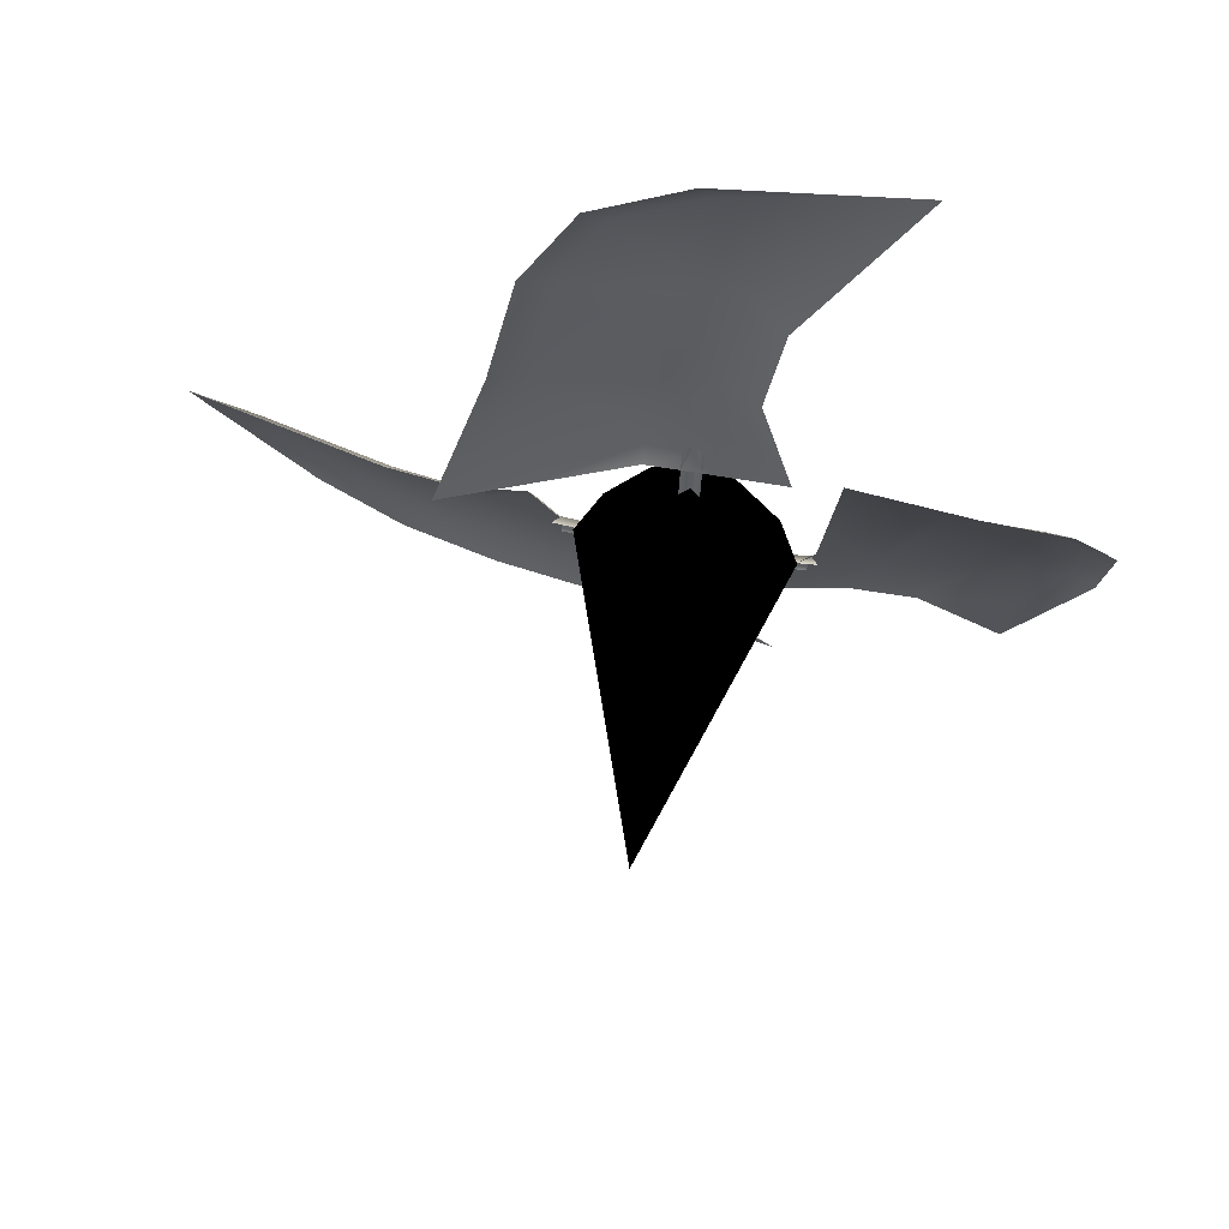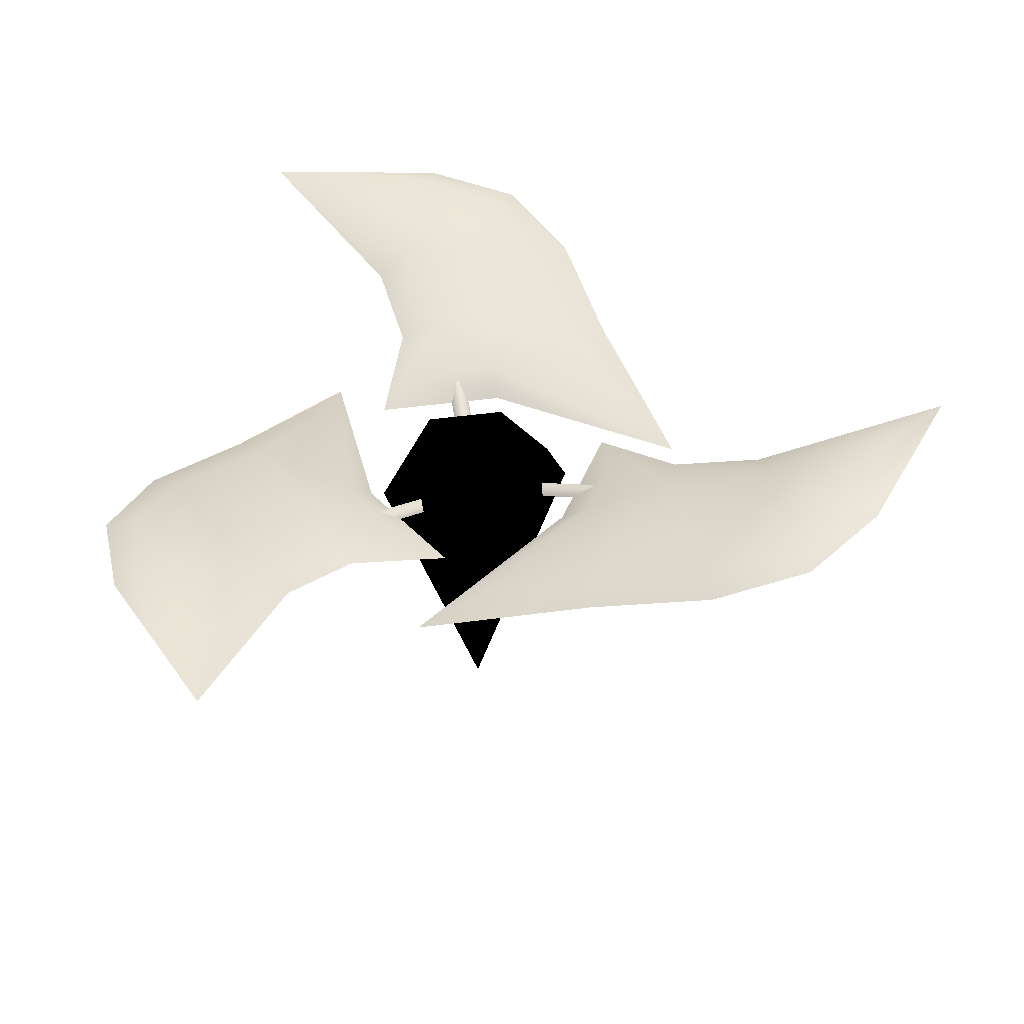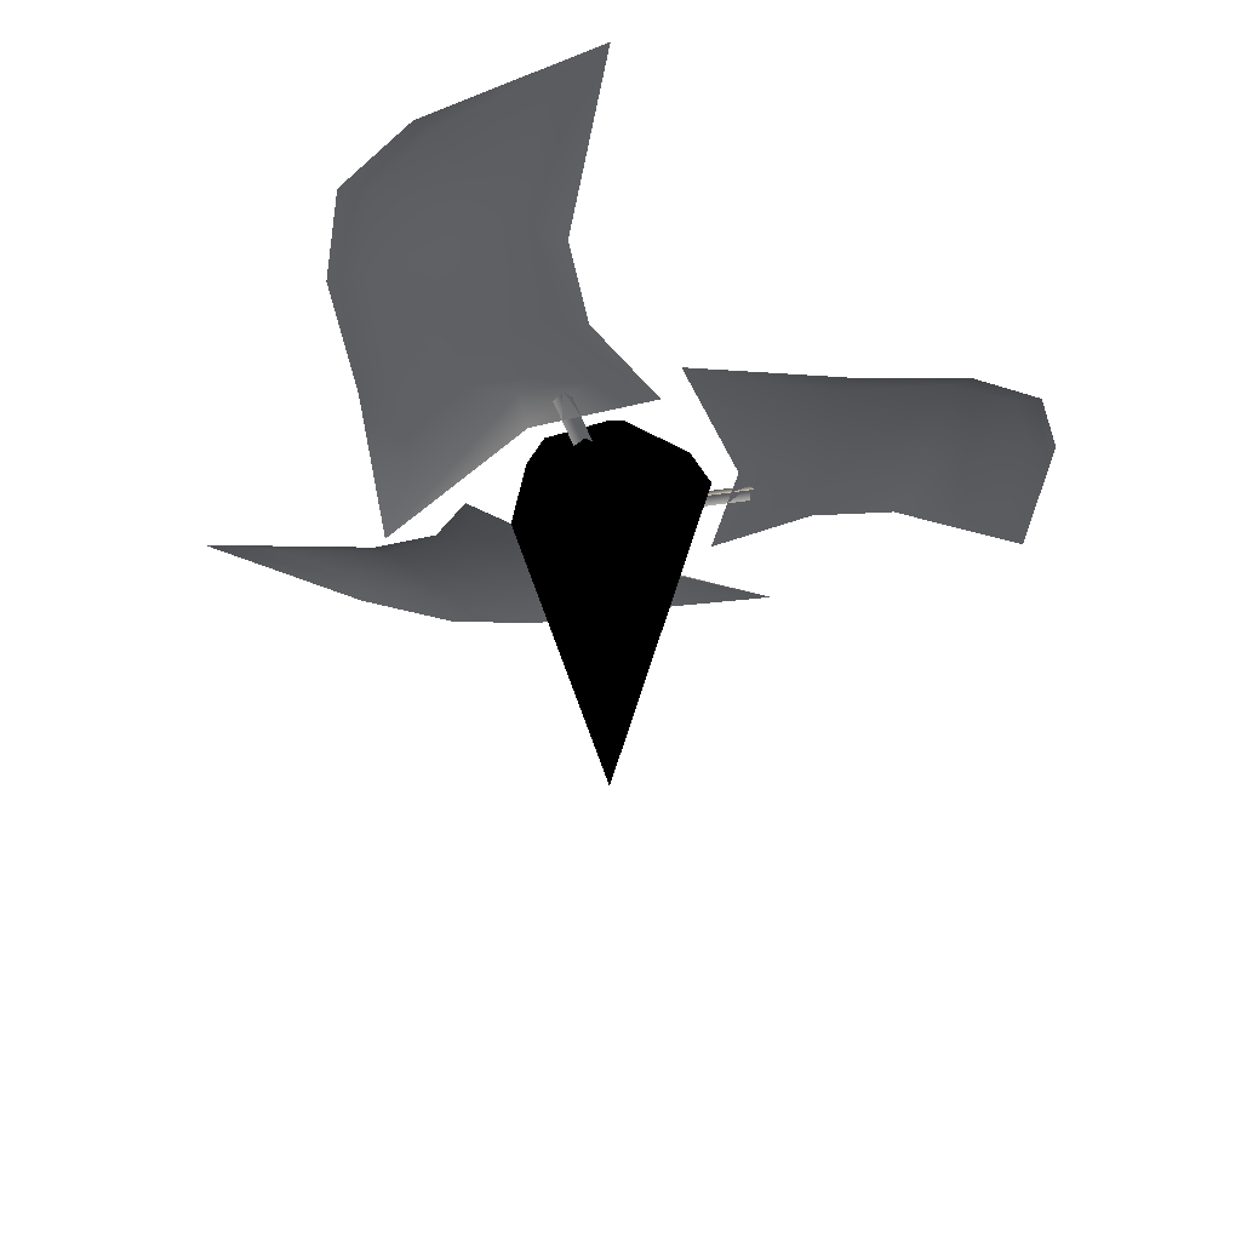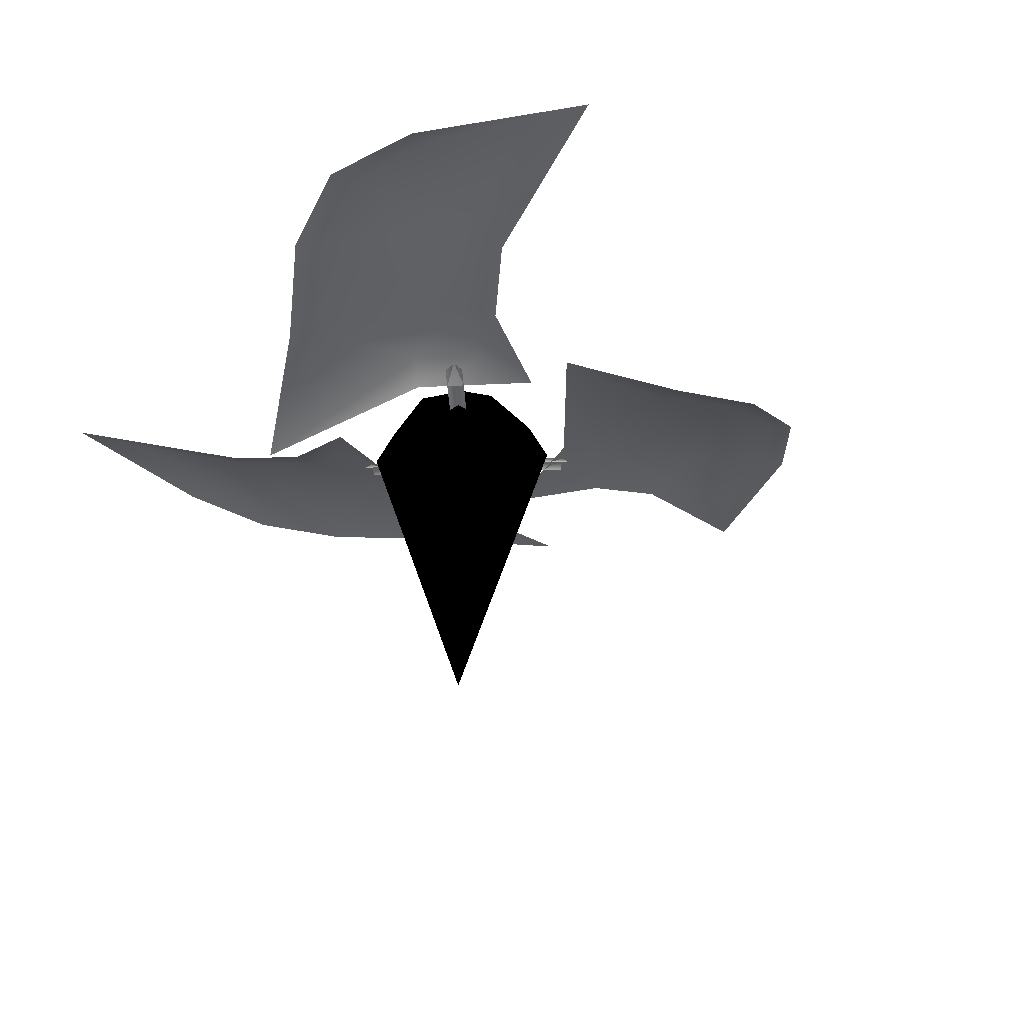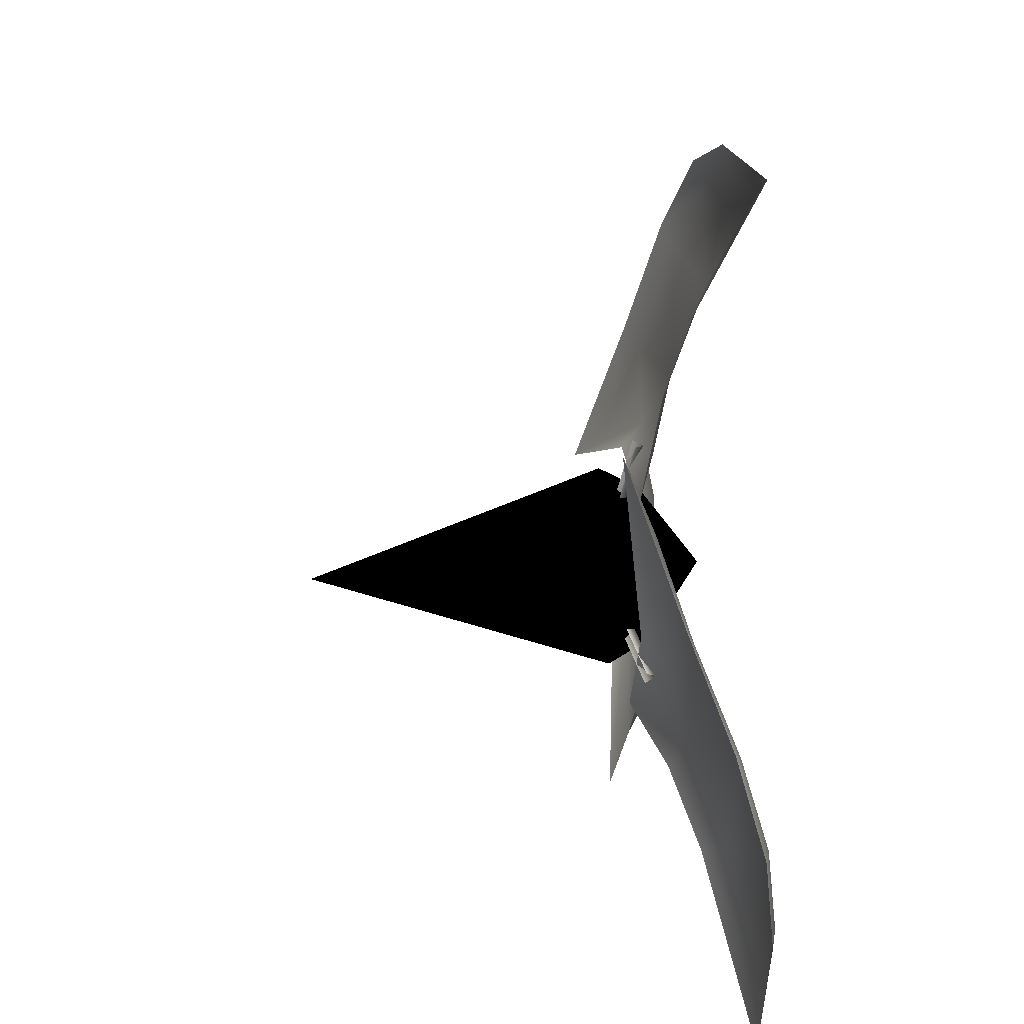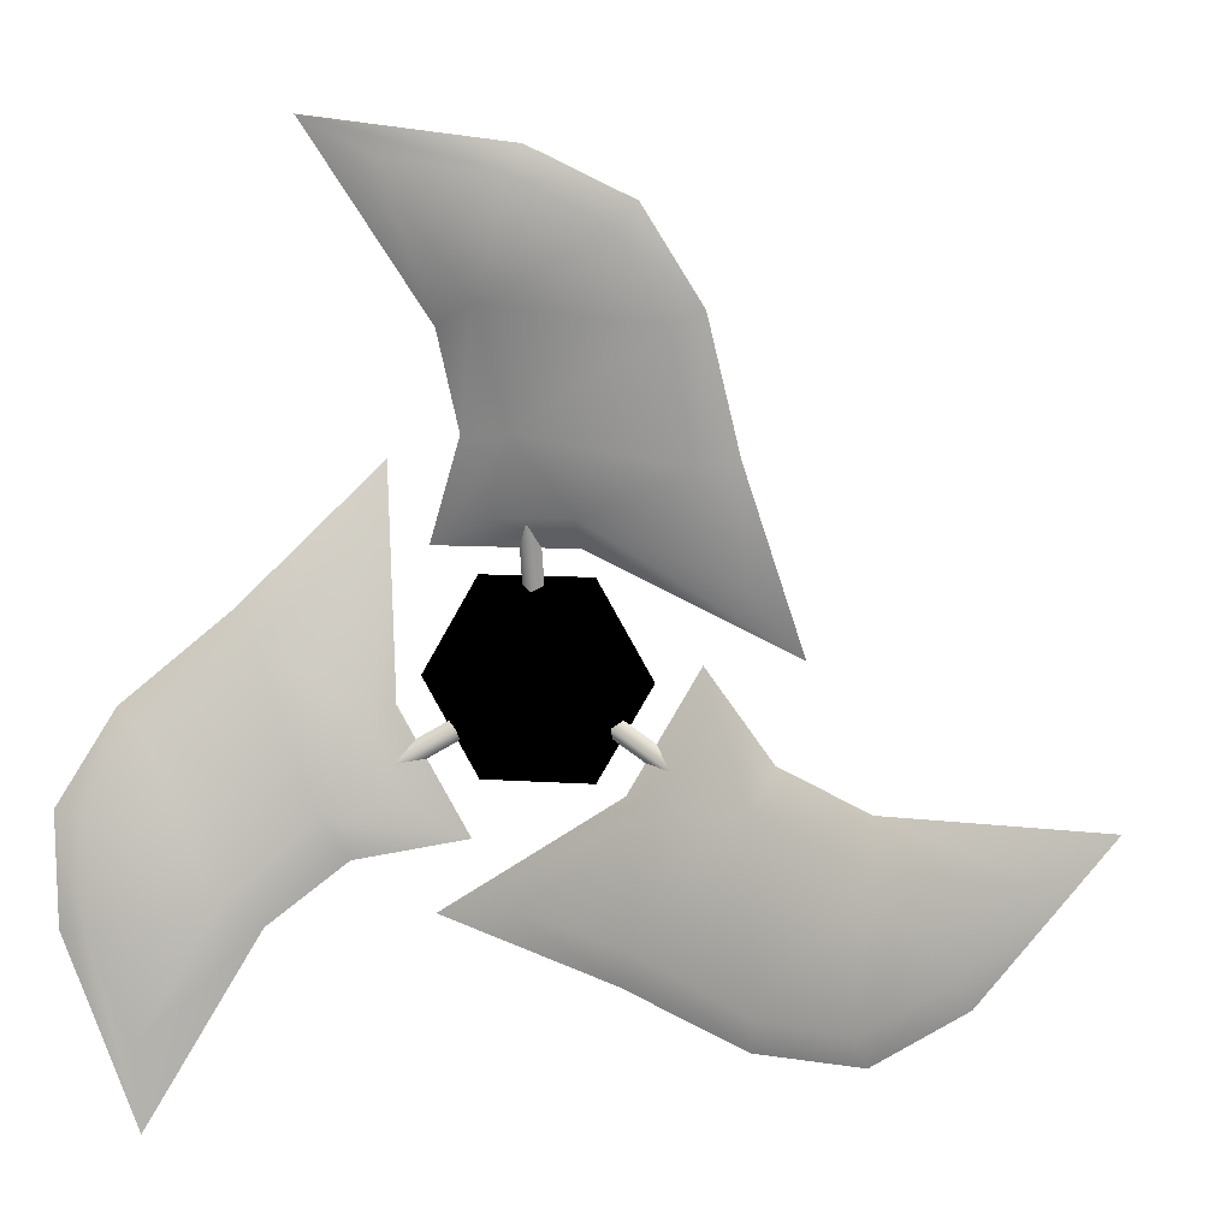
<metadata>
{"format":"obj","ext":"obj","renderer":"f3d","projection":"perspective","resolution":1024,"background":"white","views":[{"elev":68.6,"azim":-170.5,"up":"+Y"},{"elev":43.2,"azim":-9.3,"up":"+Z"},{"elev":-31.5,"azim":-39.9,"up":"+Z"},{"elev":-32.2,"azim":64.0,"up":"+Z"},{"elev":25.9,"azim":-95.7,"up":"+Y"},{"elev":8.0,"azim":12.1,"up":"+Y"}]}
</metadata>
<code>
v -4096 1995 -4387
v -4099 1995 -4397
v -4097 1998 -4387
v -4097 1992 -4387
v -4098 1992 -4385
v -4100 1992 -4385
v -4099 1995 -4383
v -4102 1995 -4385
v -4101 1992 -4387
v -4099 1995 -4397
v -4102 1995 -4387
v -4100 1997 -4385
v -4099 1995 -4383
v -4098 1997 -4385
v -4101 1998 -4387
v -4099 1995 -4397
v -4097 1998 -4387
v -4096 1995 -4385
v -4099 1995 -4383
v -4098 1997 -4385
g polygon0
f 1 2 3
f 1 4 2
f 5 4 1
f 5 6 4
f 7 6 5
f 7 8 6
f 9 10 4
f 9 11 10
f 8 11 9
f 8 12 11
f 13 12 8
f 13 14 12
f 15 16 11
f 15 17 16
f 14 17 15
f 18 1 3
f 18 5 1
f 19 5 18
f 6 9 4
f 6 8 9
f 12 15 11
f 12 14 15
f 20 18 3
f 20 19 18
v -4092 1992 -4385
v -4094 1996 -4386
v -4094 1993 -4385
v -4092 1993 -4385
v -4089 1990 -4384
v -4089 1992 -4384
v -4084 1991 -4383
v -4082 1992 -4383
v -4087 1988 -4383
v -4105 1991 -4385
v -4101 1990 -4386
v -4102 1991 -4385
v -4104 1990 -4385
v -4108 1988 -4384
v -4106 1988 -4384
v -4110 1984 -4383
v -4110 1982 -4383
v -4111 1988 -4383
v -4099 2002 -4385
v -4102 1999 -4386
v -4100 2000 -4385
v -4101 2002 -4385
v -4100 2006 -4384
v -4101 2005 -4384
v -4102 2010 -4383
v -4105 2011 -4383
v -4099 2009 -4383
v -4096 1986 -4385
v -4099 1988 -4386
v -4102 1988 -4387
v -4096 1987 -4385
v -4092 1985 -4384
v -4092 1986 -4384
v -4089 1986 -4383
v -4108 1997 -4385
v -4104 1999 -4386
v -4103 2001 -4387
v -4107 1996 -4385
v -4111 1994 -4384
v -4110 1993 -4384
v -4111 1991 -4383
v -4093 2001 -4385
v -4093 1998 -4386
v -4091 1996 -4387
v -4094 2001 -4385
v -4094 2005 -4384
v -4095 2005 -4384
v -4096 2008 -4383
v -4092 1986 -4384
v -4092 1992 -4385
v -4096 1987 -4385
v -4089 1990 -4384
v -4089 1986 -4383
v -4087 1988 -4383
v -4095 1991 -4385
v -4102 1988 -4387
v -4099 1988 -4386
v -4096 1992 -4386
v -4094 1993 -4385
v -4094 1996 -4386
v -4089 1985 -4383
v -4086 1987 -4383
v -4110 1993 -4384
v -4105 1991 -4385
v -4107 1996 -4385
v -4108 1988 -4384
v -4111 1991 -4383
v -4111 1988 -4383
v -4104 1994 -4385
v -4103 2001 -4387
v -4104 1999 -4386
v -4103 1994 -4386
v -4102 1991 -4385
v -4101 1990 -4386
v -4112 1991 -4383
v -4112 1988 -4383
v -4095 2005 -4384
v -4099 2002 -4385
v -4094 2001 -4385
v -4100 2006 -4384
v -4096 2008 -4383
v -4099 2009 -4383
v -4098 2000 -4385
v -4091 1996 -4387
v -4093 1998 -4386
v -4097 1999 -4386
v -4100 2000 -4385
v -4102 1999 -4386
v -4095 2008 -4383
v -4098 2010 -4383
v -4095 1991 -4385
v -4094 1993 -4385
v -4099 1988 -4386
v -4104 1994 -4385
v -4102 1991 -4385
v -4104 1999 -4386
v -4098 2000 -4385
v -4100 2000 -4385
v -4093 1998 -4386
v -4084 1991 -4383
v -4110 1984 -4383
v -4102 2010 -4383
g polygon1
f 21 22 23
f 21 24 22
f 25 24 21
f 25 26 24
f 27 26 25
f 27 28 26
f 29 28 27
f 30 31 32
f 30 33 31
f 34 33 30
f 34 35 33
f 36 35 34
f 36 37 35
f 38 37 36
f 39 40 41
f 39 42 40
f 43 42 39
f 43 44 42
f 45 44 43
f 45 46 44
f 47 46 45
f 48 49 50
f 48 51 49
f 52 51 48
f 52 53 51
f 54 53 52
f 55 56 57
f 55 58 56
f 59 58 55
f 59 60 58
f 61 60 59
f 62 63 64
f 62 65 63
f 66 65 62
f 66 67 65
f 68 67 66
f 69 70 71
f 69 72 70
f 73 72 69
f 73 74 72
f 75 76 77
f 75 78 76
f 79 78 75
f 79 80 78
f 81 54 52
f 81 29 54
f 82 29 81
f 82 28 29
f 83 84 85
f 83 86 84
f 87 86 83
f 87 88 86
f 89 90 91
f 89 92 90
f 93 92 89
f 93 94 92
f 95 61 59
f 95 38 61
f 96 38 95
f 96 37 38
f 97 98 99
f 97 100 98
f 101 100 97
f 101 102 100
f 103 104 105
f 103 106 104
f 107 106 103
f 107 108 106
f 109 68 66
f 109 47 68
f 110 47 109
f 110 46 47
f 111 70 112
f 111 71 70
f 113 71 111
f 114 84 115
f 114 85 84
f 116 85 114
f 117 98 118
f 117 99 98
f 119 99 117
f 120 72 74
f 121 86 88
f 122 100 102
v -4095 1993 -4385
v -4097 1994 -4386
v -4095 1992 -4386
v -4097 1994 -4386
v -4095 1993 -4386
v -4097 1994 -4386
v -4103 1992 -4385
v -4101 1994 -4386
v -4103 1993 -4386
v -4101 1994 -4386
v -4103 1992 -4386
v -4101 1993 -4386
v -4099 1999 -4385
v -4099 1997 -4386
v -4099 1999 -4386
v -4099 1997 -4386
v -4099 1999 -4386
v -4099 1997 -4386
g polygon2
f 123 124 125
f 123 126 124
f 127 126 123
f 127 128 126
f 129 130 131
f 129 132 130
f 133 132 129
f 133 134 132
f 135 136 137
f 135 138 136
f 139 138 135
f 139 140 138

</code>
